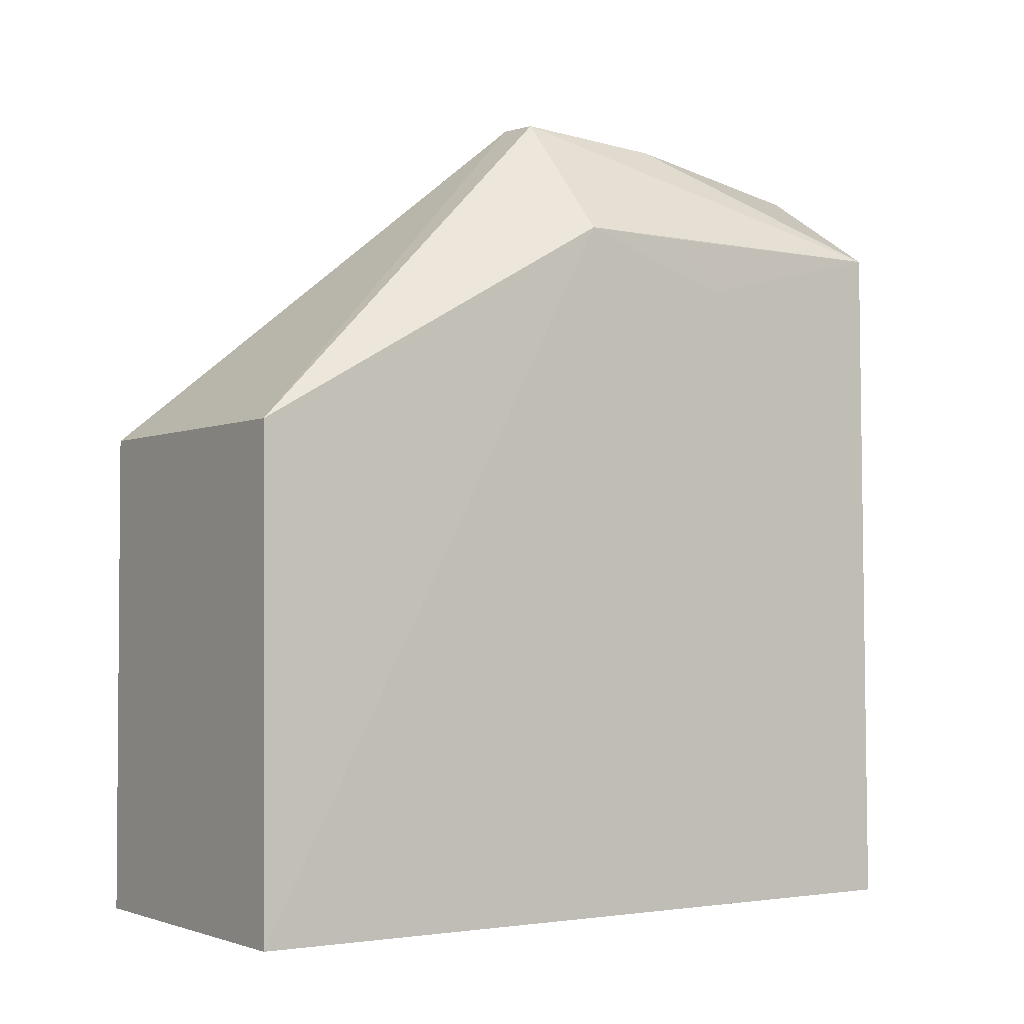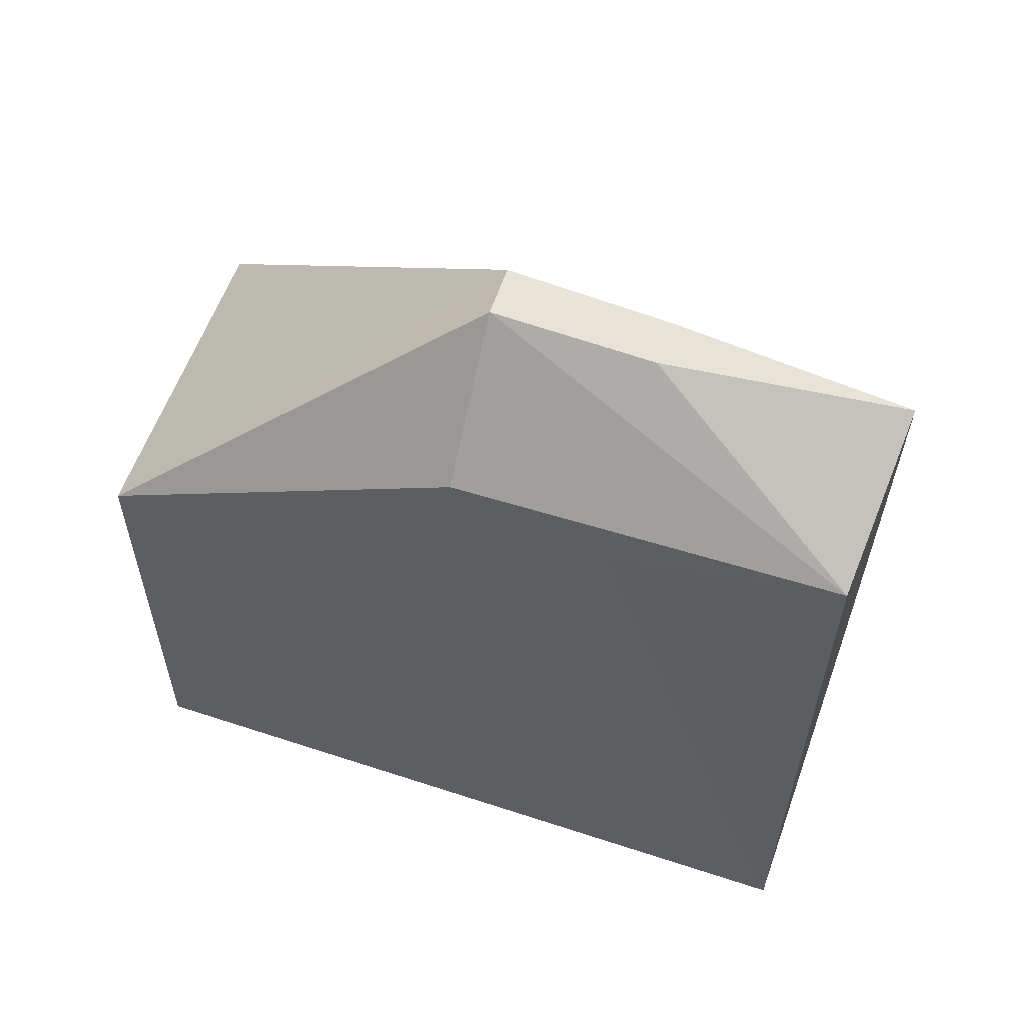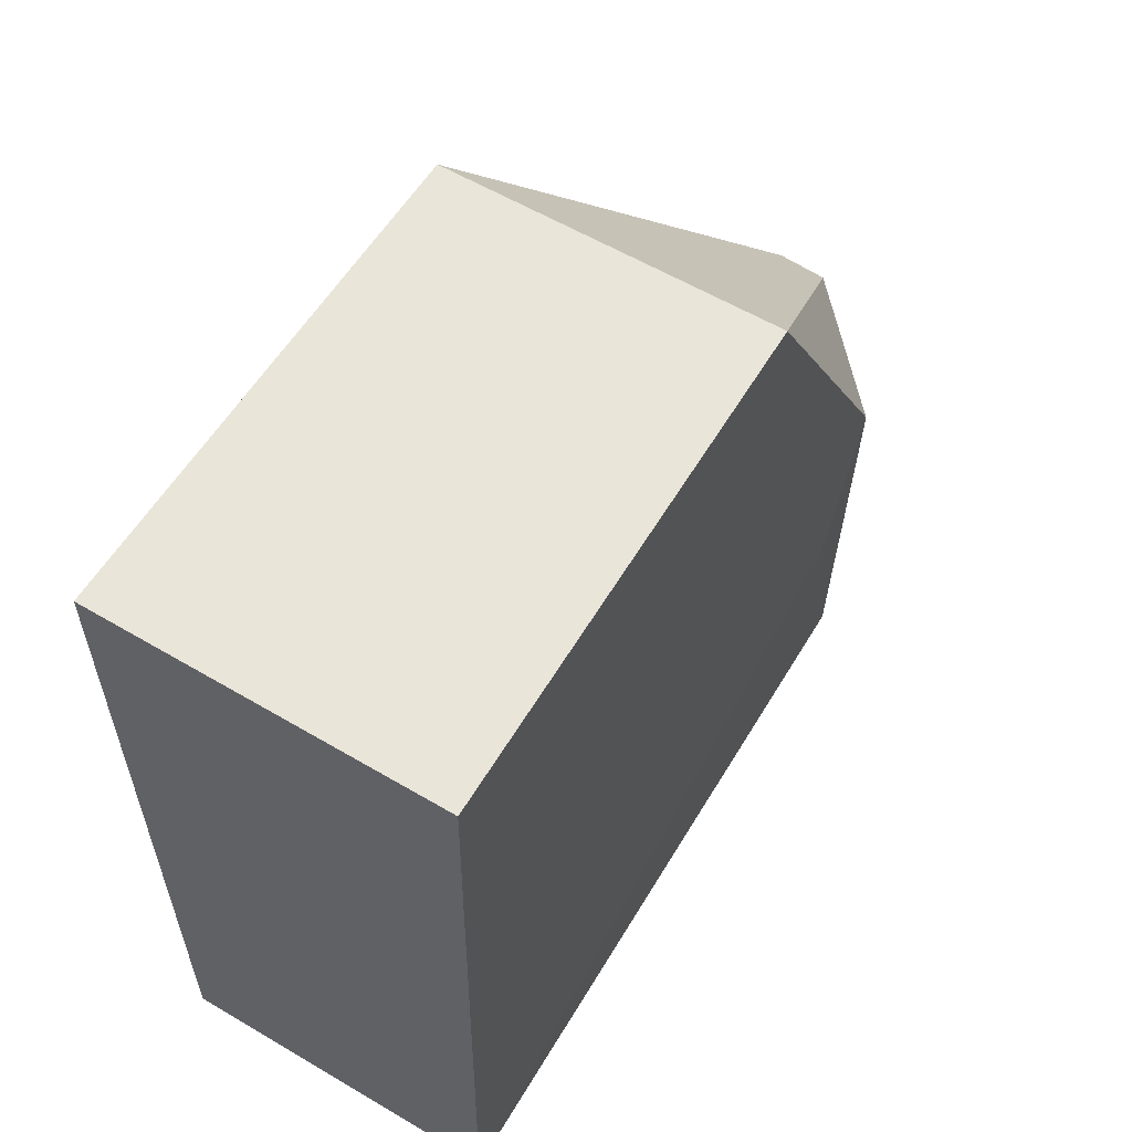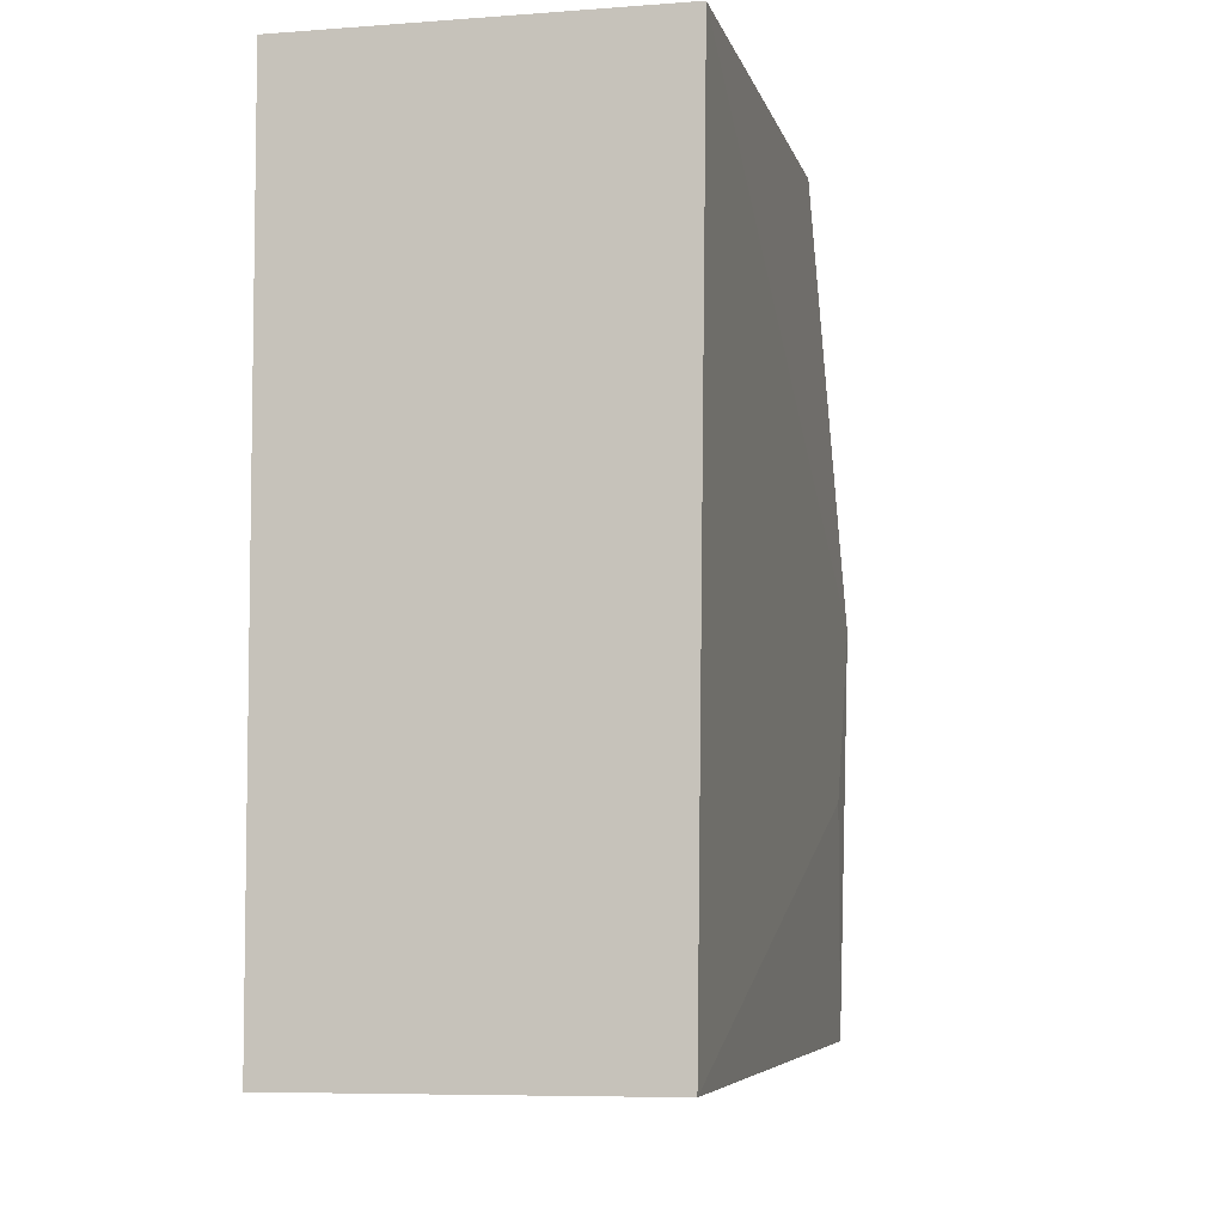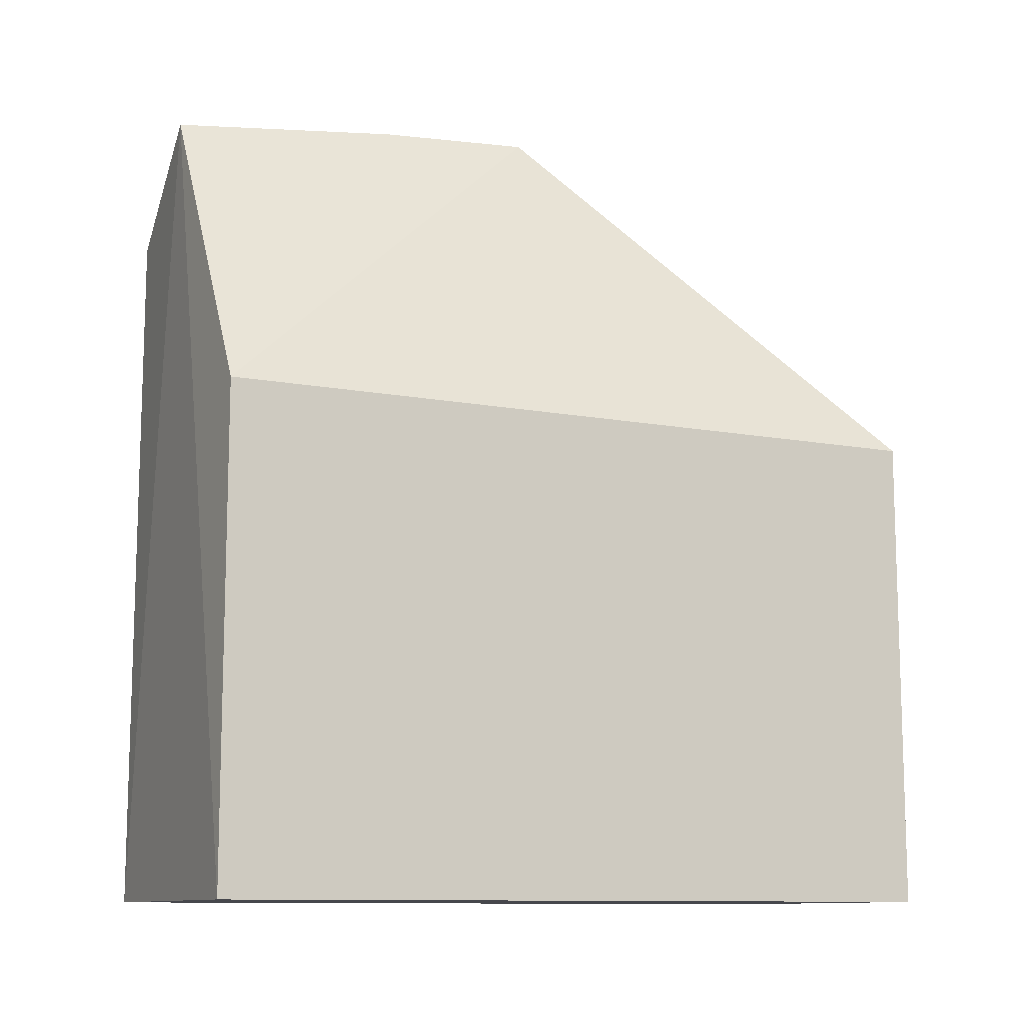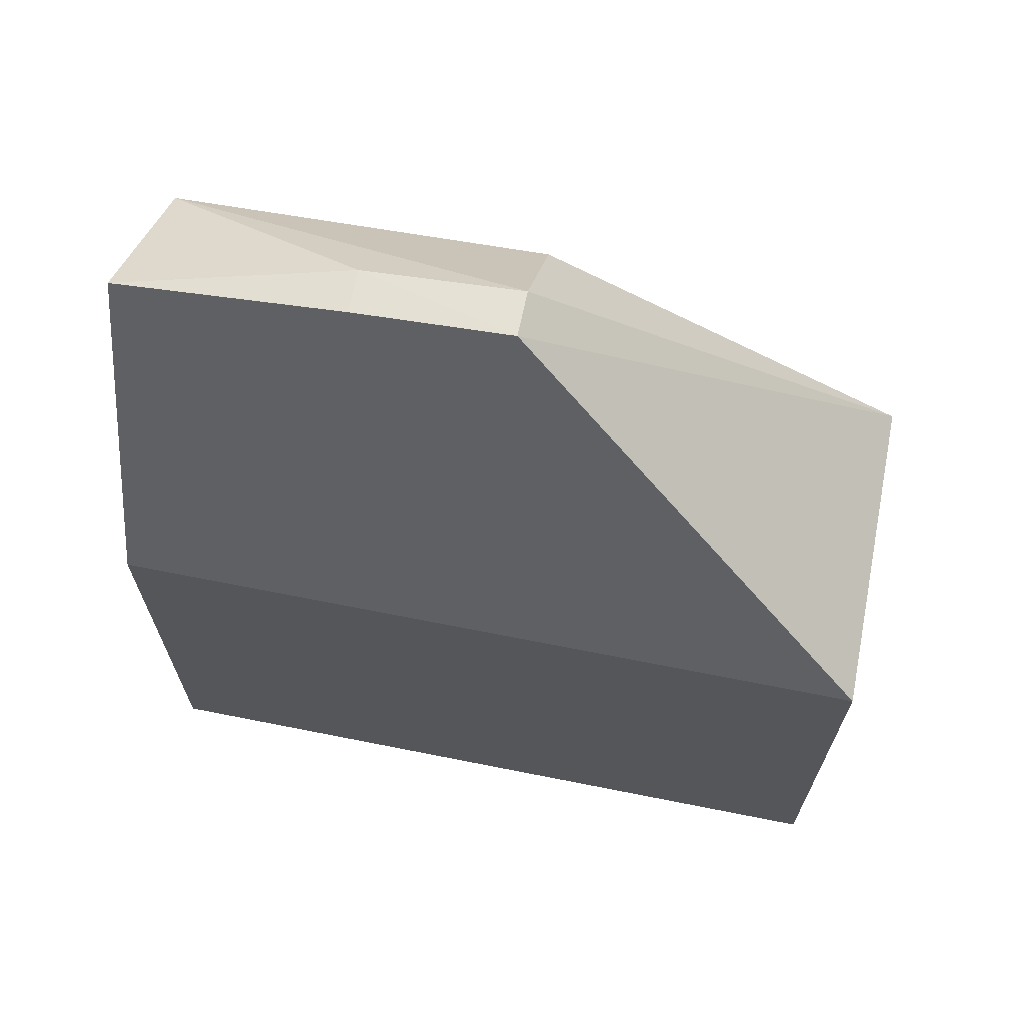
<metadata>
{"format":"obj","ext":"obj","renderer":"f3d","projection":"perspective","resolution":1024,"background":"white","views":[{"elev":-2.7,"azim":-123.9,"up":"+Z"},{"elev":58.6,"azim":-70.6,"up":"+Z"},{"elev":58.1,"azim":-148.7,"up":"+Y"},{"elev":-5.8,"azim":-166.7,"up":"+Y"},{"elev":-10.9,"azim":64.6,"up":"+Z"},{"elev":66.9,"azim":101.3,"up":"+Z"}]}
</metadata>
<code>
v -0.03699 0.0009809 0.1188
v -0.03159 -0.01166 0.1072
v -0.03159 0.01357 0.09102
v -0.04266 0.01355 0.09099
v -0.04236 -0.01159 0.091
v -0.03159 0.01357 0.1072
v -0.04208 -0.01165 0.1144
v -0.03159 -0.01166 0.09102
v -0.04244 0.01355 0.1072
v -0.03699 -0.012 0.1175
v -0.04241 0.0009609 0.1144
v -0.03697 -0.004271 0.1184
v -0.04235 -0.004382 0.1126
v -0.0386 0.0009802 0.1187
v -0.04233 -0.002601 0.1144
v -0.03849 -0.004294 0.1183
f 6 3 4
f 6 1 2
f 6 2 3
f 8 3 2
f 8 5 4
f 8 4 3
f 9 6 4
f 9 1 6
f 10 8 2
f 10 7 5
f 10 5 8
f 11 4 5
f 11 9 4
f 12 10 2
f 12 2 1
f 13 11 5
f 13 5 7
f 14 11 7
f 14 1 9
f 14 9 11
f 15 13 7
f 15 7 11
f 15 11 13
f 16 12 1
f 16 1 14
f 16 10 12
f 16 14 7
f 16 7 10

</code>
